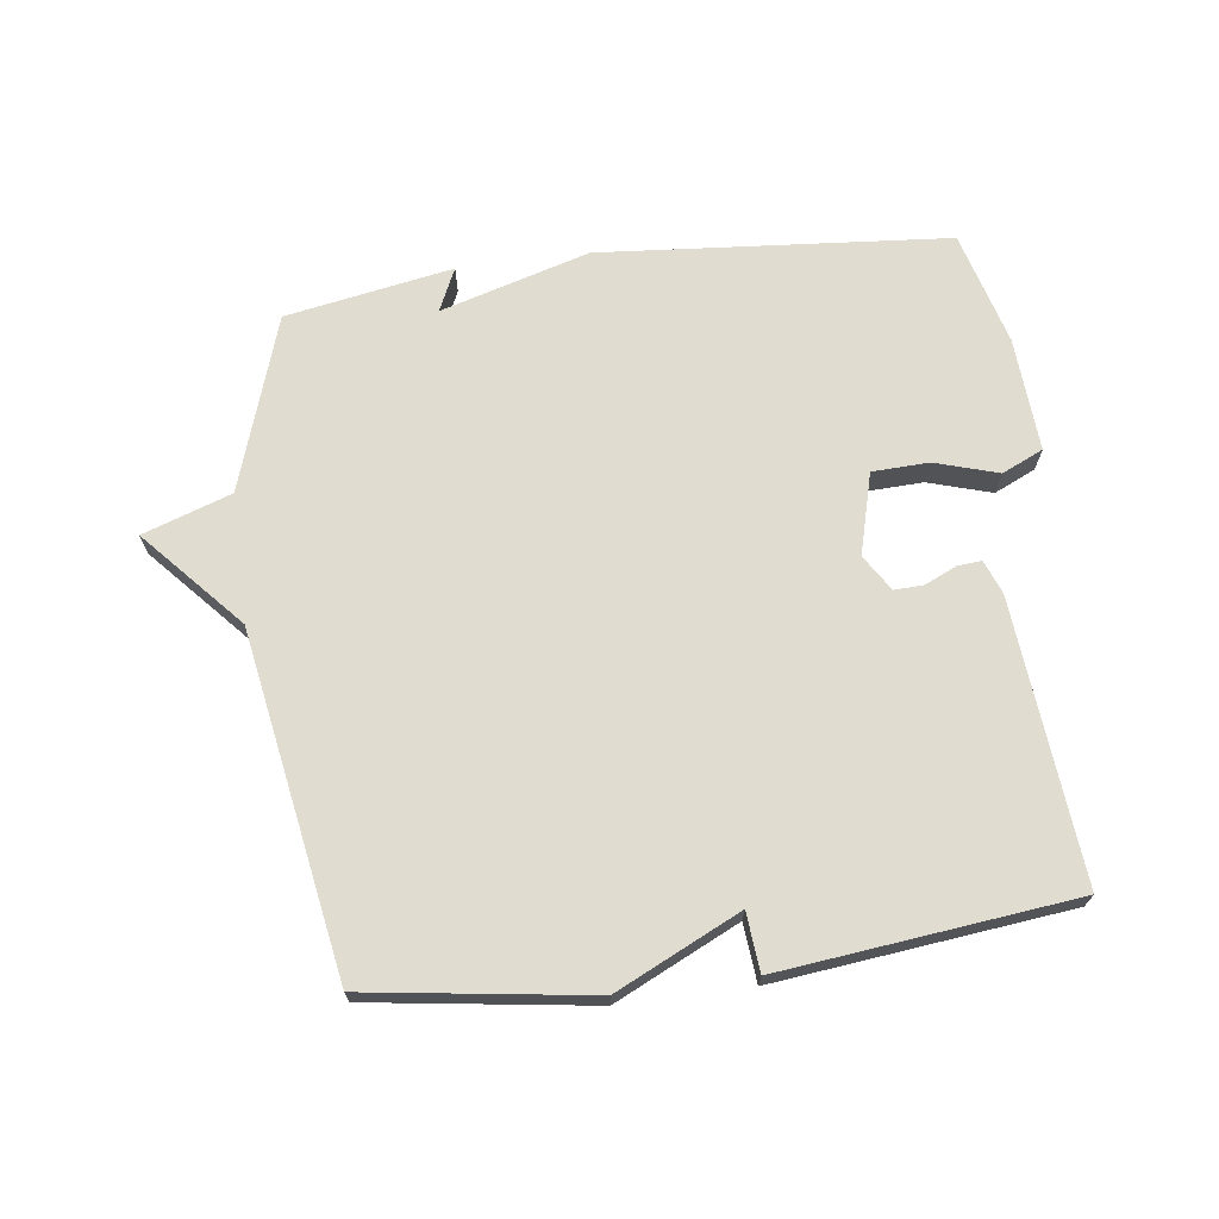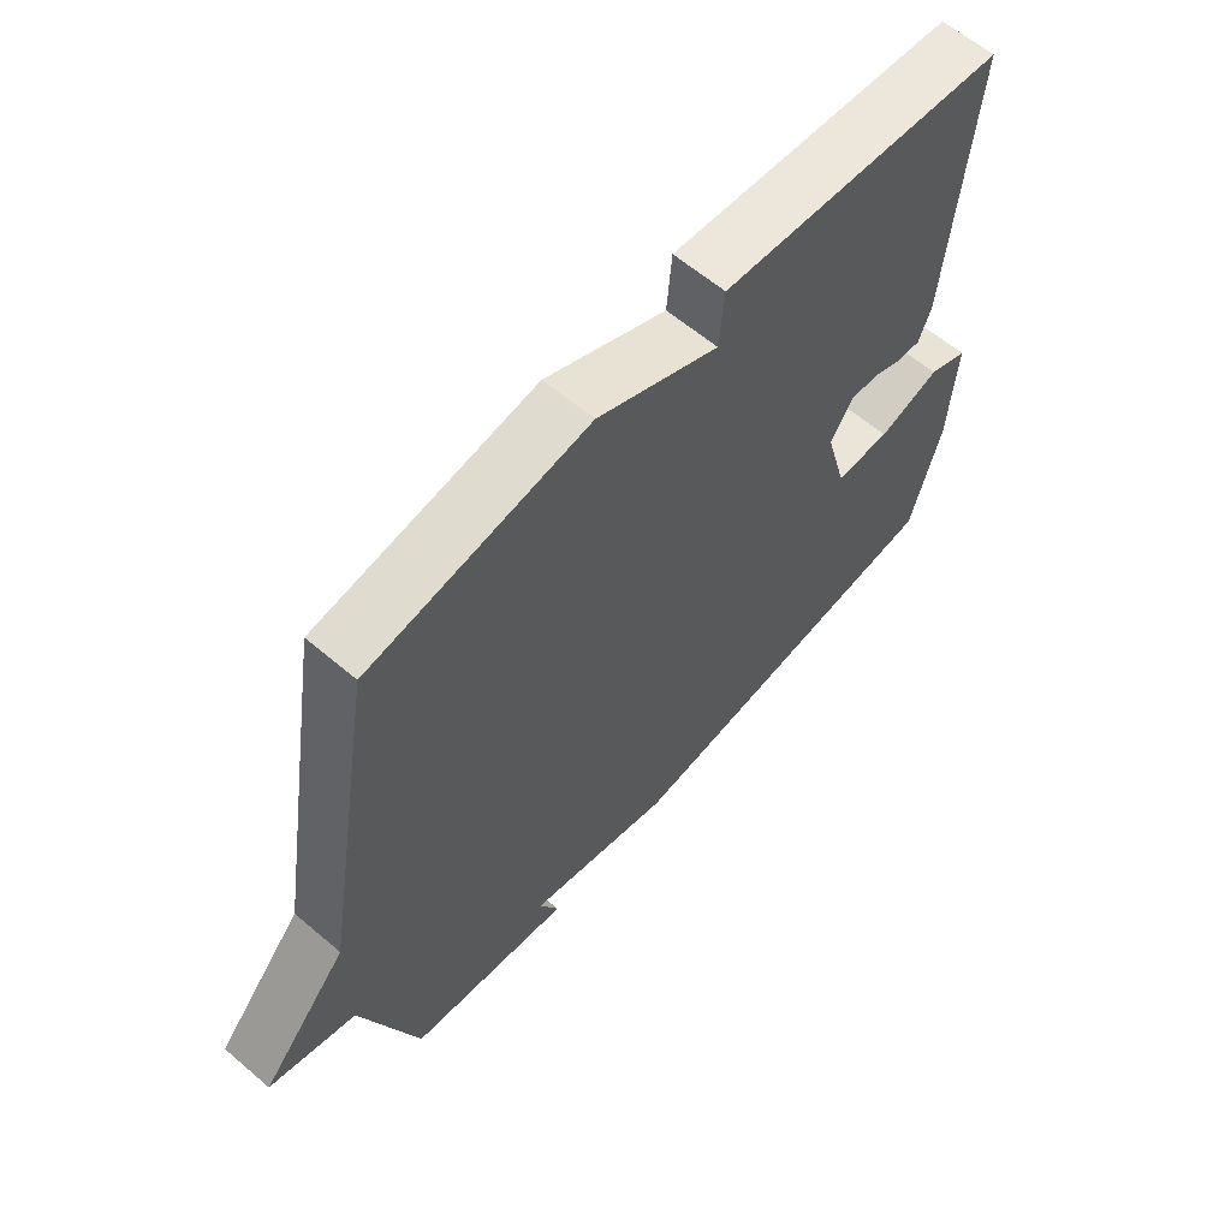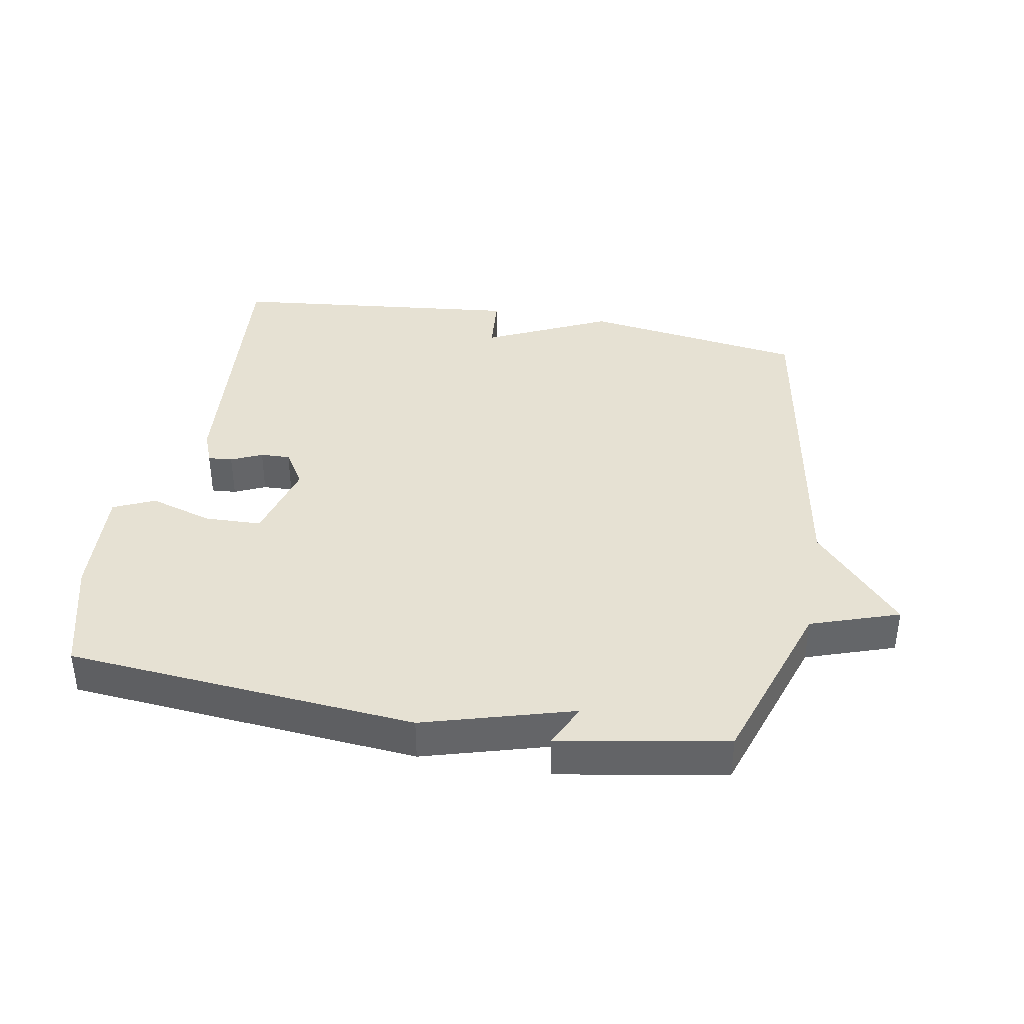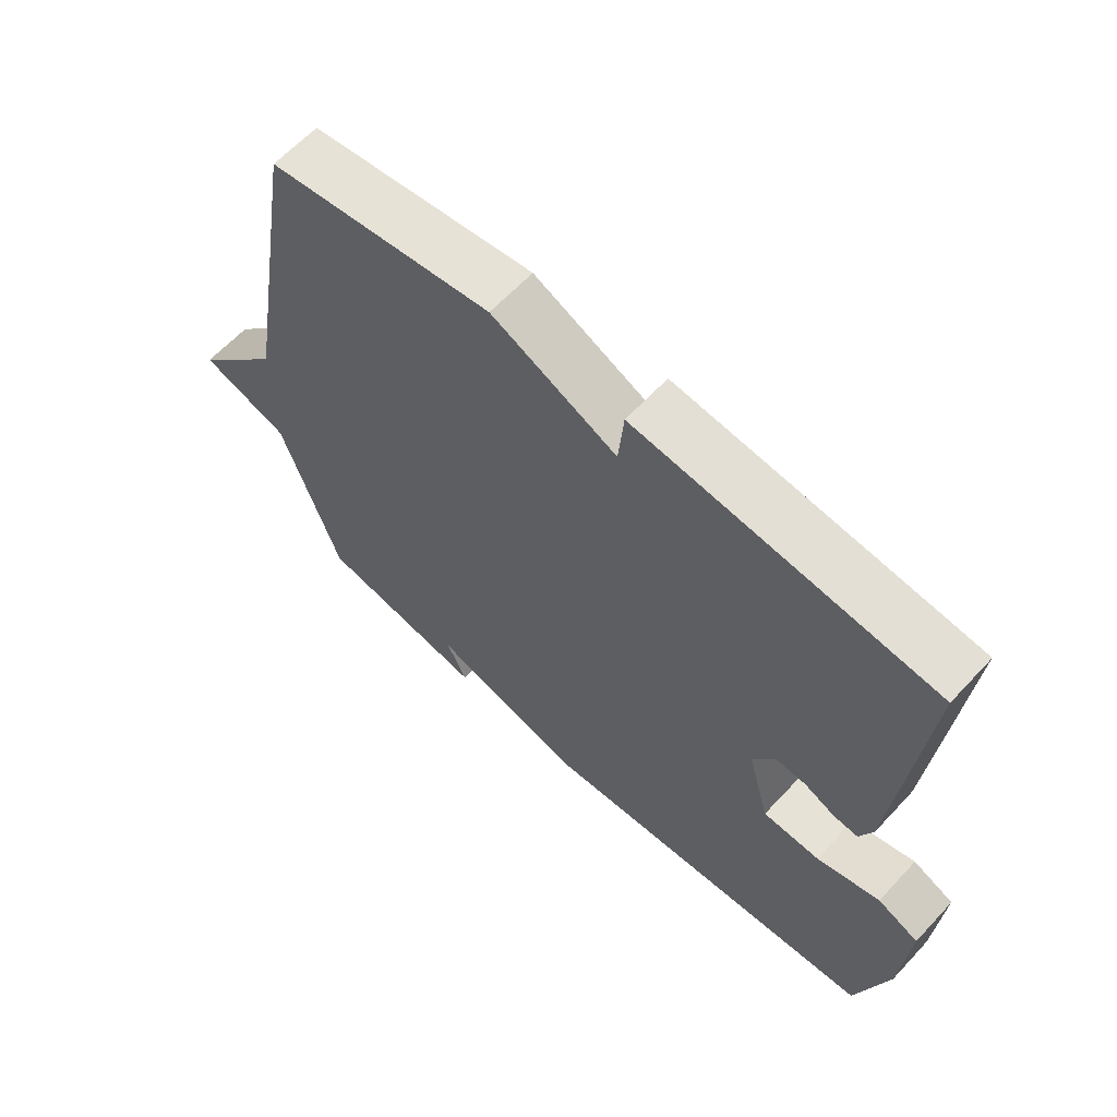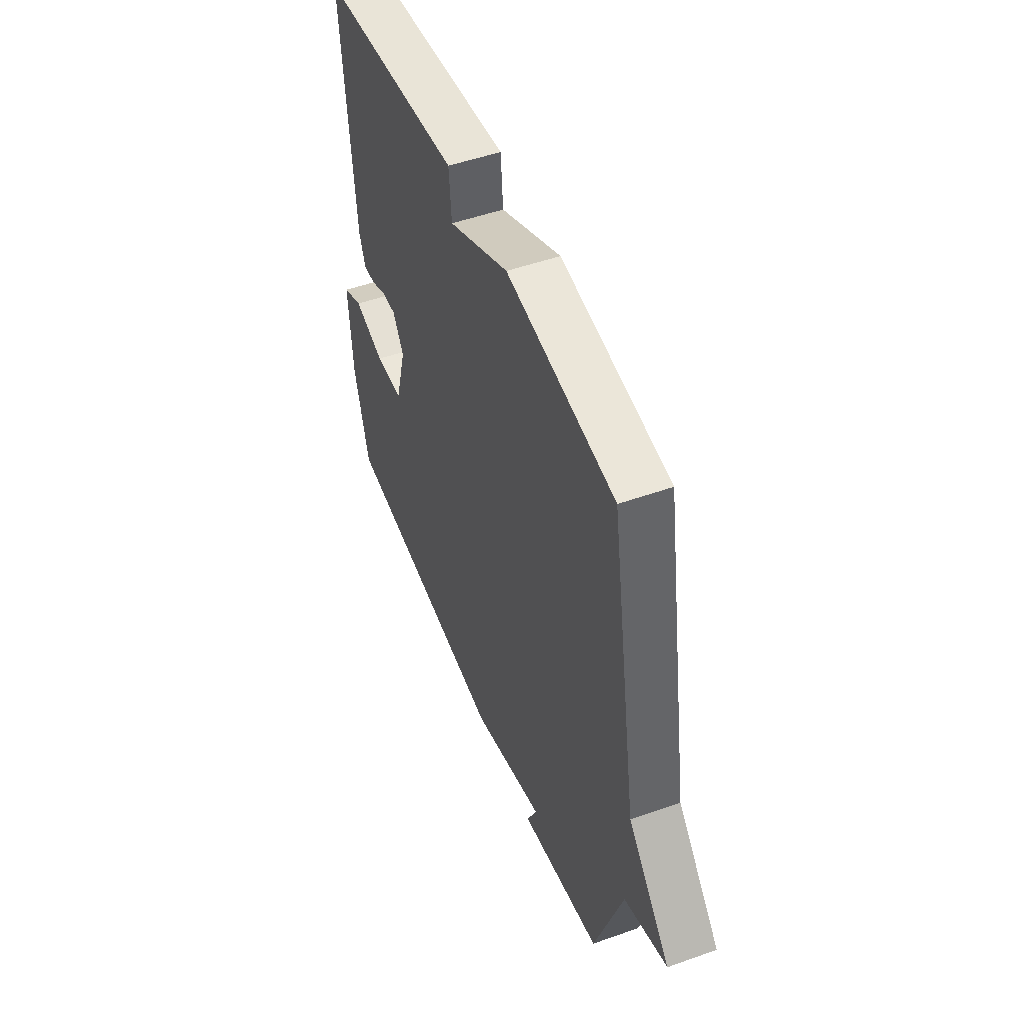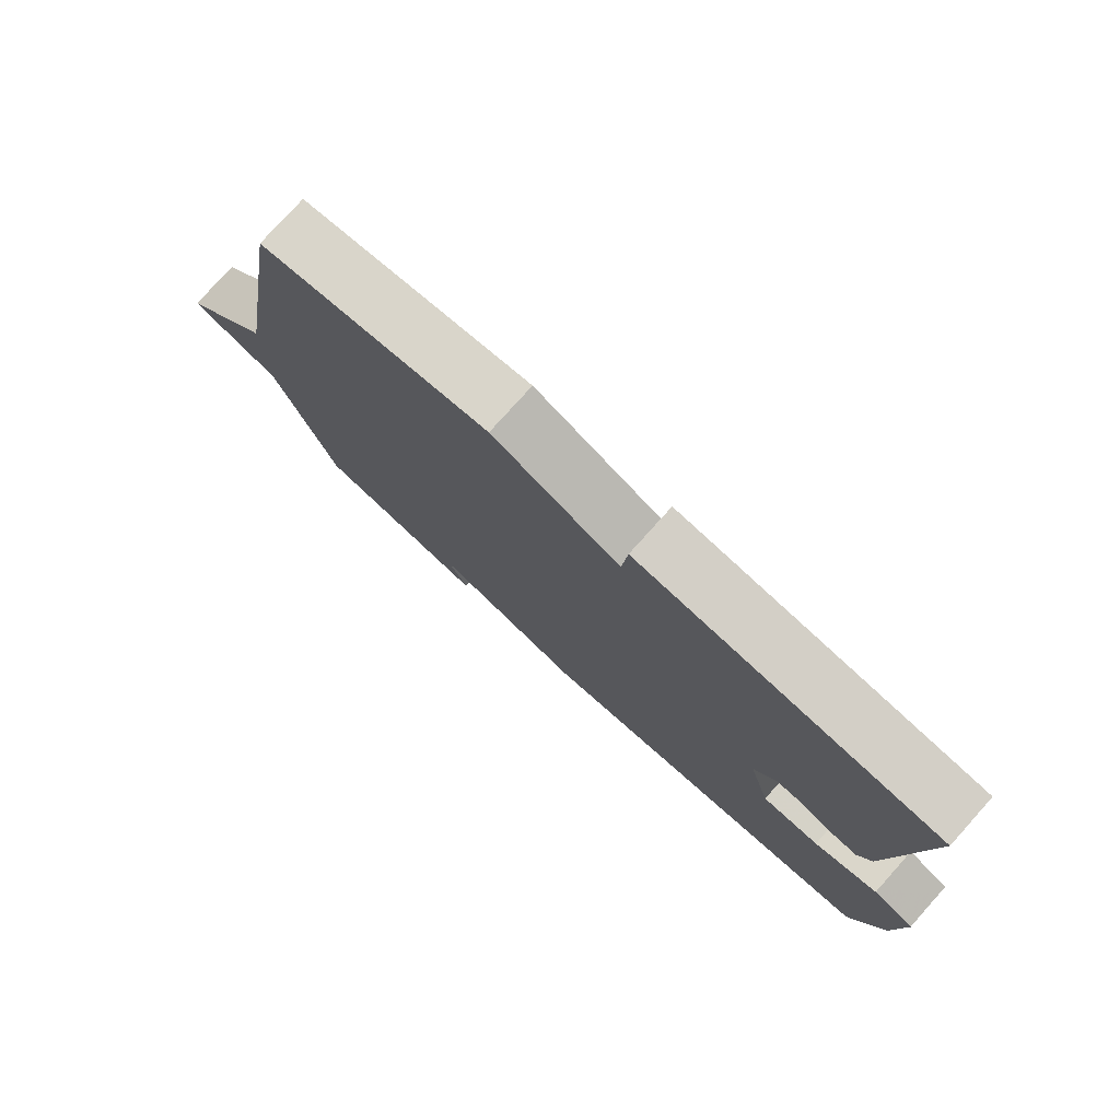
<metadata>
{"format":"obj","ext":"obj","renderer":"f3d","projection":"perspective","resolution":1024,"background":"white","views":[{"elev":69.4,"azim":-7.5,"up":"+Y"},{"elev":61.7,"azim":-49.2,"up":"+Z"},{"elev":38.8,"azim":-169.7,"up":"+Y"},{"elev":62.9,"azim":42.8,"up":"+Z"},{"elev":50.4,"azim":-111.3,"up":"+Z"},{"elev":77.8,"azim":41.9,"up":"+Z"}]}
</metadata>
<code>
v 0.5 0.07 -0.5
v -0.041 0.07 -0.546
v -0.272 0.07 -0.479
v -0.241 0.07 -0.546
v -0.5 0.07 -0.5
v -0.59 0.07 -0.229
v -0.727 0.07 -0.182
v -0.59 0.07 -0.029
v -0.5 0.07 0.5
v -0.155 0.07 0.55
v 0.037 0.07 0.459
v 0.045 0.07 0.55
v 0.5 0.07 0.5
v 0.462 0.07 0.063
v 0.442 0.07 0.011
v 0.404 0.07 0.014
v 0.356 0.07 0.036
v 0.31 0.07 0.038
v 0.275 0.07 -0.018
v 0.309 0.07 -0.144
v 0.397 0.07 -0.147
v 0.495 0.07 -0.117
v 0.559 0.07 -0.146
v 0.548 0.07 -0.323
v 0.5 0 -0.5
v -0.041 0 -0.546
v -0.272 0 -0.479
v -0.241 0 -0.546
v -0.5 0 -0.5
v -0.59 0 -0.229
v -0.727 0 -0.182
v -0.59 0 -0.029
v -0.5 0 0.5
v -0.155 0 0.55
v 0.037 0 0.459
v 0.045 0 0.55
v 0.5 0 0.5
v 0.462 0 0.063
v 0.442 0 0.011
v 0.404 0 0.014
v 0.356 0 0.036
v 0.31 0 0.038
v 0.275 0 -0.018
v 0.309 0 -0.144
v 0.397 0 -0.147
v 0.495 0 -0.117
v 0.559 0 -0.146
v 0.548 0 -0.323
f 1 2 3
f 24 1 3
f 23 24 3
f 22 23 3
f 21 22 3
f 20 21 3
f 19 20 3
f 18 19 3
f 15 16 17
f 14 15 17
f 13 14 17
f 12 13 17
f 11 12 17
f 11 17 18
f 11 18 3
f 10 11 3
f 9 10 3
f 8 9 3
f 6 7 8
f 5 6 8
f 4 5 8
f 3 4 8
f 27 26 25
f 27 25 48
f 27 48 47
f 27 47 46
f 27 46 45
f 27 45 44
f 27 44 43
f 27 43 42
f 41 40 39
f 41 39 38
f 41 38 37
f 41 37 36
f 41 36 35
f 42 41 35
f 27 42 35
f 27 35 34
f 27 34 33
f 27 33 32
f 32 31 30
f 32 30 29
f 32 29 28
f 32 28 27
f 1 25 26 2
f 2 26 27 3
f 3 27 28 4
f 4 28 29 5
f 5 29 30 6
f 6 30 31 7
f 7 31 32 8
f 8 32 33 9
f 9 33 34 10
f 10 34 35 11
f 11 35 36 12
f 12 36 37 13
f 13 37 38 14
f 14 38 39 15
f 15 39 40 16
f 16 40 41 17
f 17 41 42 18
f 18 42 43 19
f 19 43 44 20
f 20 44 45 21
f 21 45 46 22
f 22 46 47 23
f 23 47 48 24
f 24 48 25 1

</code>
